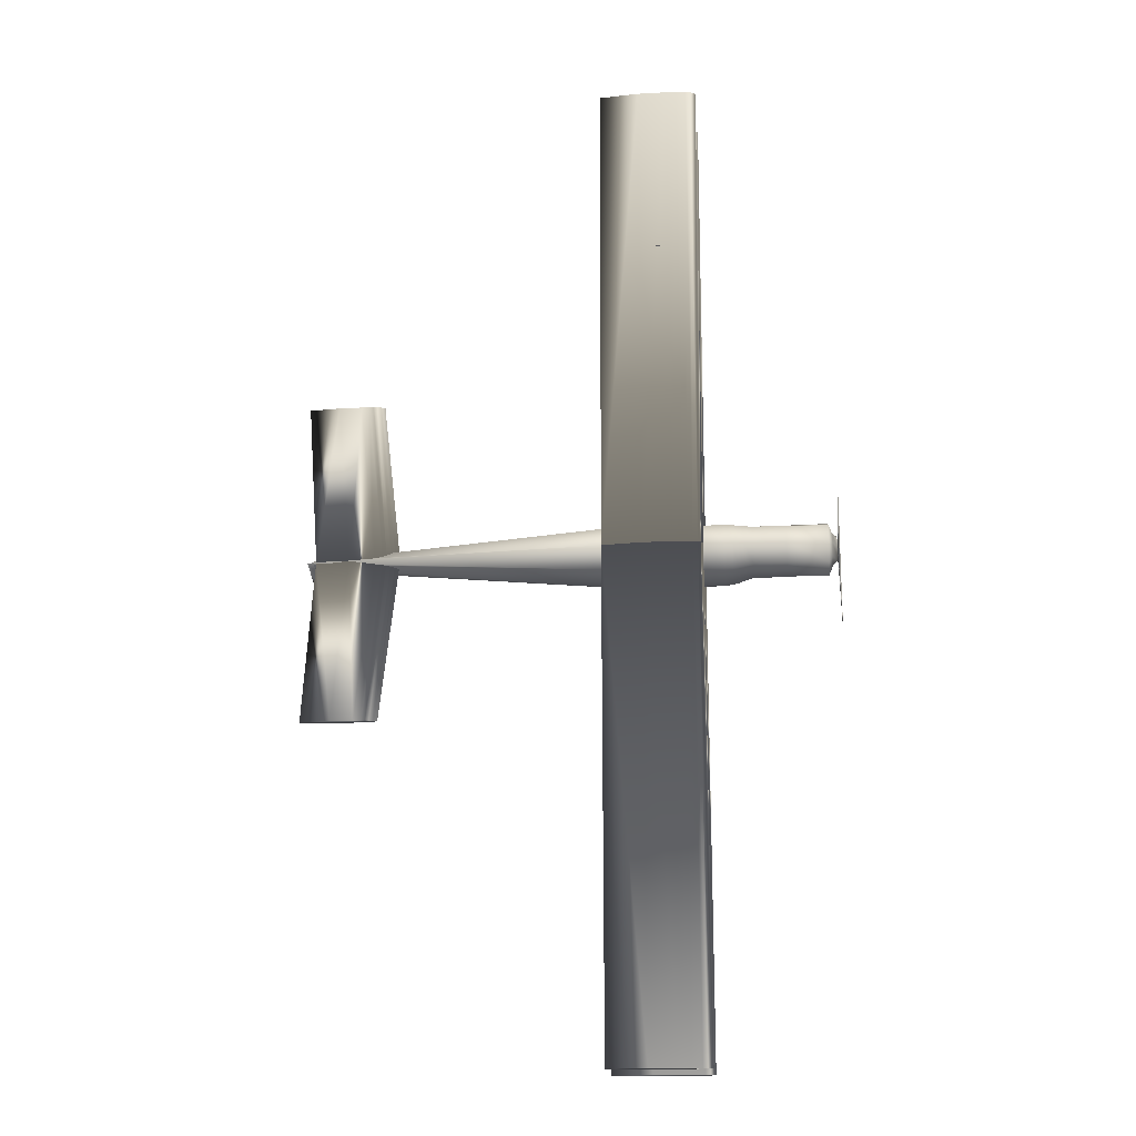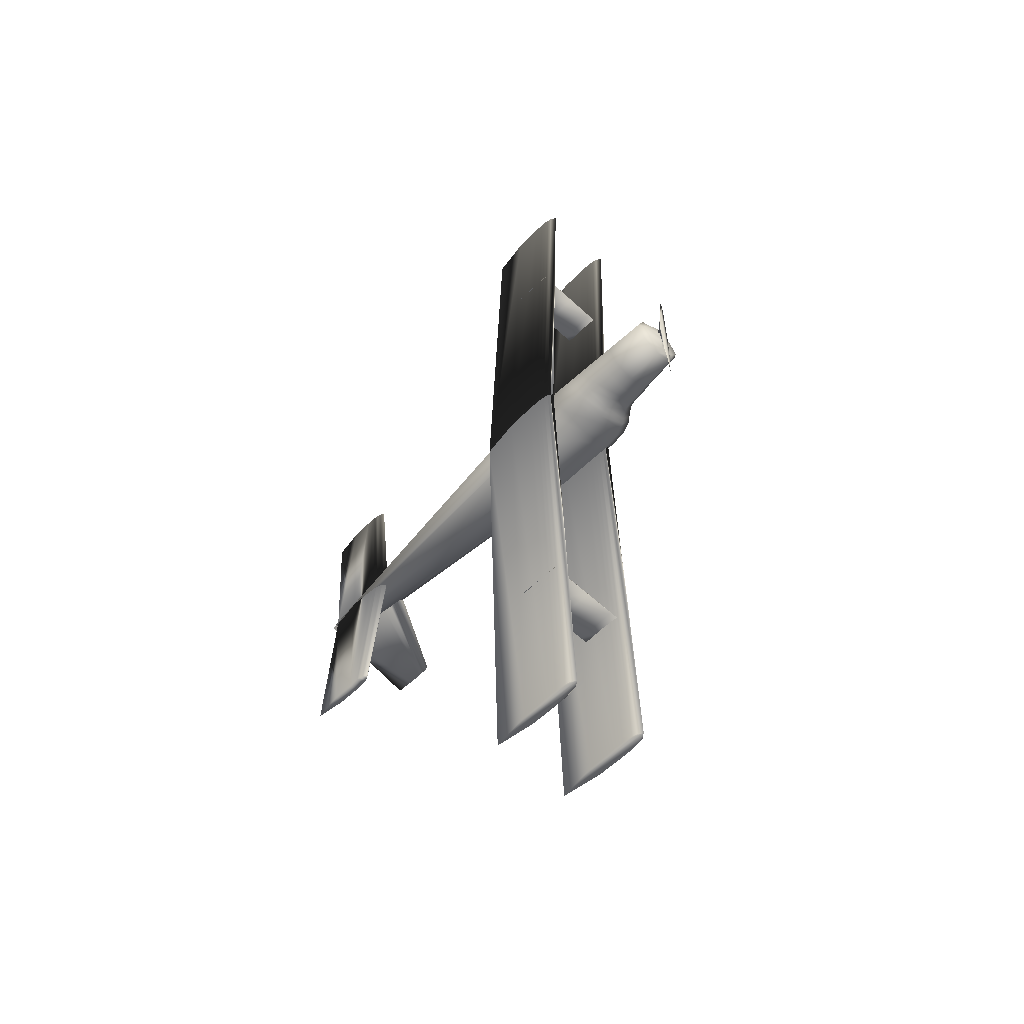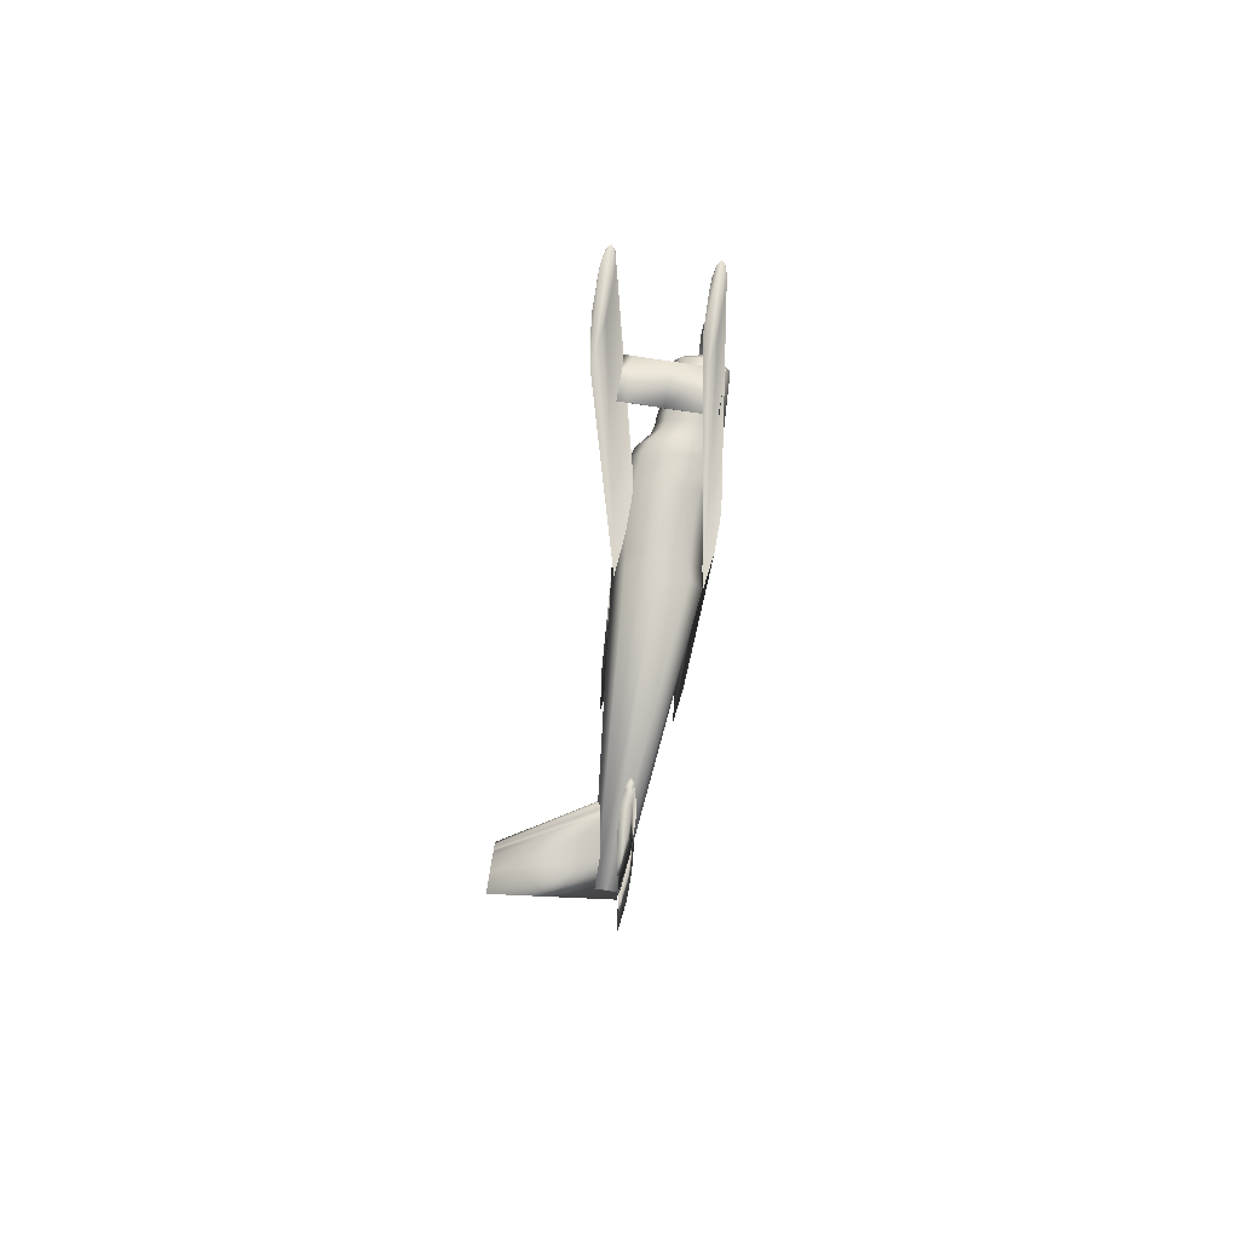
<metadata>
{"format":"obj","ext":"obj","renderer":"f3d","projection":"perspective","resolution":1024,"background":"white","views":[{"elev":-17.3,"azim":-174.8,"up":"+Y"},{"elev":-58.1,"azim":-134.0,"up":"+Y"},{"elev":73.3,"azim":99.0,"up":"+Y"}]}
</metadata>
<code>
v 0.1517 0.5 0.0307
v 0.1564 0.5 0.03421
v 0.1612 0.5 0.03508
v 0.1659 0.5 0.03596
v 0.1707 0.5 0.03618
v 0.1802 0.5 0.0364
v 0.2087 0.5 0.03596
v 0.2467 0.5 0.0307
v 0.2087 0.5 0.02544
v 0.1802 0.5 0.025
v 0.1707 0.5 0.02522
v 0.1659 0.5 0.02544
v 0.1612 0.5 0.02632
v 0.1564 0.5 0.02719
v 0.1517 0.975 0.04653
v 0.1564 0.975 0.05004
v 0.1612 0.975 0.05092
v 0.1659 0.975 0.0518
v 0.1707 0.975 0.05201
v 0.1802 0.975 0.05223
v 0.2087 0.975 0.0518
v 0.2467 0.975 0.04653
v 0.2087 0.975 0.04127
v 0.1802 0.975 0.04083
v 0.1707 0.975 0.04105
v 0.1659 0.975 0.04127
v 0.1612 0.975 0.04215
v 0.1564 0.975 0.04303
v 0.1517 0.025 0.04653
v 0.1564 0.025 0.05004
v 0.1612 0.025 0.05092
v 0.1659 0.025 0.0518
v 0.1707 0.025 0.05201
v 0.1802 0.025 0.05223
v 0.2087 0.025 0.0518
v 0.2467 0.025 0.04653
v 0.2087 0.025 0.04127
v 0.1802 0.025 0.04083
v 0.1707 0.025 0.04105
v 0.1659 0.025 0.04127
v 0.1612 0.025 0.04215
v 0.1564 0.025 0.04303
v 0.1517 0.5 0.1099
v 0.1564 0.5 0.1134
v 0.1612 0.5 0.1143
v 0.1659 0.5 0.1151
v 0.1707 0.5 0.1153
v 0.1802 0.5 0.1156
v 0.2087 0.5 0.1151
v 0.2467 0.5 0.1099
v 0.2087 0.5 0.1046
v 0.1802 0.5 0.1042
v 0.1707 0.5 0.1044
v 0.1659 0.5 0.1046
v 0.1612 0.5 0.1055
v 0.1564 0.5 0.1064
v 0.1517 0.975 0.1257
v 0.1564 0.975 0.1292
v 0.1612 0.975 0.1301
v 0.1659 0.975 0.131
v 0.1707 0.975 0.1312
v 0.1802 0.975 0.1314
v 0.2087 0.975 0.131
v 0.2467 0.975 0.1257
v 0.2087 0.975 0.1204
v 0.1802 0.975 0.12
v 0.1707 0.975 0.1202
v 0.1659 0.975 0.1204
v 0.1612 0.975 0.1213
v 0.1564 0.975 0.1222
v 0.1517 0.025 0.1257
v 0.1564 0.025 0.1292
v 0.1612 0.025 0.1301
v 0.1659 0.025 0.131
v 0.1707 0.025 0.1312
v 0.1802 0.025 0.1314
v 0.2087 0.025 0.131
v 0.2467 0.025 0.1257
v 0.2087 0.025 0.1204
v 0.1802 0.025 0.12
v 0.1707 0.025 0.1202
v 0.1659 0.025 0.1204
v 0.1612 0.025 0.1213
v 0.1564 0.025 0.1222
v 0.4404 0.5 0.06187
v 0.4444 0.5 0.06486
v 0.4485 0.5 0.06561
v 0.4525 0.5 0.06636
v 0.4566 0.5 0.06654
v 0.4647 0.5 0.06673
v 0.489 0.5 0.06636
v 0.5214 0.5 0.06187
v 0.489 0.5 0.05738
v 0.4647 0.5 0.05701
v 0.4566 0.5 0.05719
v 0.4525 0.5 0.05738
v 0.4485 0.5 0.05813
v 0.4444 0.5 0.05888
v 0.4585 0.6558 0.06187
v 0.4622 0.6558 0.06459
v 0.4659 0.6558 0.06527
v 0.4695 0.6558 0.06594
v 0.4732 0.6558 0.06611
v 0.4806 0.6558 0.06628
v 0.5027 0.6558 0.06594
v 0.5321 0.6558 0.06187
v 0.5027 0.6558 0.05779
v 0.4806 0.6558 0.05745
v 0.4732 0.6558 0.05762
v 0.4695 0.6558 0.05779
v 0.4659 0.6558 0.05847
v 0.4622 0.6558 0.05915
v 0.4585 0.3442 0.06187
v 0.4622 0.3442 0.06459
v 0.4659 0.3442 0.06527
v 0.4695 0.3442 0.06594
v 0.4732 0.3442 0.06611
v 0.4806 0.3442 0.06628
v 0.5027 0.3442 0.06594
v 0.5321 0.3442 0.06187
v 0.5027 0.3442 0.05779
v 0.4806 0.3442 0.05745
v 0.4732 0.3442 0.05762
v 0.4695 0.3442 0.05779
v 0.4659 0.3442 0.05847
v 0.4622 0.3442 0.05915
v 0.025 0.4235 0.06452
v 0.025 0.4459 0.06641
v 0.025 0.5 0.0672
v 0.025 0.5541 0.06641
v 0.025 0.5765 0.06452
v 0.025 0.5541 0.06263
v 0.025 0.5 0.06185
v 0.025 0.4459 0.06263
v 0.02789 0.5121 0.0615
v 0.02789 0.5086 0.0646
v 0.02789 0.5 0.06588
v 0.02789 0.4914 0.0646
v 0.02789 0.4879 0.0615
v 0.02789 0.4914 0.0584
v 0.02789 0.5 0.05711
v 0.02789 0.5086 0.0584
v 0.03234 0.5159 0.06512
v 0.03234 0.5112 0.08093
v 0.03234 0.5 0.08747
v 0.03234 0.4888 0.08093
v 0.03234 0.4841 0.06512
v 0.03234 0.4888 0.04932
v 0.03234 0.5 0.04278
v 0.03234 0.5112 0.04932
v 0.0359 0.5253 0.06304
v 0.0359 0.5179 0.08184
v 0.0359 0.5 0.08962
v 0.0359 0.4821 0.08184
v 0.0359 0.4747 0.06304
v 0.0359 0.4821 0.04425
v 0.0359 0.5 0.03647
v 0.0359 0.5179 0.04425
v 0.07505 0.5251 0.06413
v 0.07505 0.5178 0.08487
v 0.07505 0.5 0.09347
v 0.07505 0.4822 0.08487
v 0.07505 0.4749 0.06413
v 0.07505 0.4822 0.04338
v 0.07505 0.5 0.03479
v 0.07505 0.5178 0.04338
v 0.08928 0.5253 0.06502
v 0.08928 0.5179 0.08682
v 0.08928 0.5 0.09585
v 0.08928 0.4821 0.08682
v 0.08928 0.4747 0.06502
v 0.08928 0.4821 0.04321
v 0.08928 0.5 0.03418
v 0.08928 0.5179 0.04321
v 0.09818 0.5253 0.06502
v 0.09818 0.5179 0.08709
v 0.09818 0.5 0.09624
v 0.09818 0.4821 0.08709
v 0.09818 0.4747 0.06502
v 0.09818 0.4821 0.04294
v 0.09818 0.5 0.0338
v 0.09818 0.5179 0.04294
v 0.1062 0.5251 0.06597
v 0.1062 0.5178 0.08896
v 0.1062 0.5 0.09849
v 0.1062 0.4822 0.08896
v 0.1062 0.4749 0.06597
v 0.1062 0.4822 0.04298
v 0.1062 0.5 0.03346
v 0.1062 0.5178 0.04298
v 0.1151 0.5269 0.06911
v 0.1151 0.519 0.09459
v 0.1151 0.5 0.1051
v 0.1151 0.481 0.09459
v 0.1151 0.4731 0.06911
v 0.1151 0.481 0.04363
v 0.1151 0.5 0.03308
v 0.1151 0.519 0.04363
v 0.1195 0.5278 0.07133
v 0.1195 0.5197 0.09852
v 0.1195 0.5 0.1098
v 0.1195 0.4803 0.09852
v 0.1195 0.4722 0.07133
v 0.1195 0.4803 0.04415
v 0.1195 0.5 0.03289
v 0.1195 0.5197 0.04415
v 0.1249 0.5289 0.07213
v 0.1249 0.5204 0.1
v 0.1249 0.5 0.1116
v 0.1249 0.4796 0.1
v 0.1249 0.4711 0.07213
v 0.1249 0.4796 0.04422
v 0.1249 0.5 0.03266
v 0.1249 0.5204 0.04422
v 0.1329 0.5296 0.07369
v 0.1329 0.5209 0.1029
v 0.1329 0.5 0.1151
v 0.1329 0.4791 0.1029
v 0.1329 0.4704 0.07369
v 0.1329 0.4791 0.04443
v 0.1329 0.5 0.03231
v 0.1329 0.5209 0.04443
v 0.1497 0.5294 0.07433
v 0.1497 0.5208 0.1045
v 0.1497 0.5 0.1171
v 0.1497 0.4792 0.1045
v 0.1497 0.4706 0.07433
v 0.1497 0.4792 0.04411
v 0.1497 0.5 0.03159
v 0.1497 0.5208 0.04411
v 0.1605 0.5304 0.07592
v 0.1605 0.5215 0.105
v 0.1605 0.5 0.117
v 0.1605 0.4785 0.105
v 0.1605 0.4696 0.07592
v 0.1605 0.4785 0.04686
v 0.1605 0.5 0.03483
v 0.1605 0.5215 0.04686
v 0.2058 0.5296 0.07599
v 0.2058 0.5209 0.1048
v 0.2058 0.5 0.1167
v 0.2058 0.4791 0.1048
v 0.2058 0.4704 0.07599
v 0.2058 0.4791 0.04718
v 0.2058 0.5 0.03525
v 0.2058 0.5209 0.04718
v 0.2281 0.5288 0.07429
v 0.2281 0.5204 0.1027
v 0.2281 0.5 0.1145
v 0.2281 0.4796 0.1027
v 0.2281 0.4712 0.07429
v 0.2281 0.4796 0.04589
v 0.2281 0.5 0.03413
v 0.2281 0.5204 0.04589
v 0.2441 0.5285 0.07197
v 0.2441 0.5202 0.1008
v 0.2441 0.5 0.1128
v 0.2441 0.4798 0.1008
v 0.2441 0.4715 0.07197
v 0.2441 0.4798 0.0431
v 0.2441 0.5 0.03113
v 0.2441 0.5202 0.0431
v 0.5237 0.5031 0.07254
v 0.5237 0.5022 0.08072
v 0.5237 0.5 0.0841
v 0.5237 0.4978 0.08072
v 0.5237 0.4969 0.07254
v 0.5237 0.4978 0.06436
v 0.5237 0.5 0.06097
v 0.5237 0.5022 0.06436
v 0.1622 0.8054 0.07769
v 0.1622 0.8053 0.1076
v 0.1622 0.8051 0.12
v 0.1622 0.8049 0.1076
v 0.1622 0.8048 0.07769
v 0.1622 0.8049 0.04777
v 0.1622 0.8051 0.03537
v 0.1622 0.8053 0.04777
v 0.2014 0.8052 0.07738
v 0.2014 0.8052 0.1075
v 0.2014 0.8051 0.12
v 0.2014 0.805 0.1075
v 0.2014 0.8049 0.07738
v 0.2014 0.805 0.04727
v 0.2014 0.8051 0.0348
v 0.2014 0.8052 0.04727
v 0.1622 0.1952 0.07769
v 0.1622 0.1951 0.1076
v 0.1622 0.1949 0.12
v 0.1622 0.1947 0.1076
v 0.1622 0.1946 0.07769
v 0.1622 0.1947 0.04777
v 0.1622 0.1949 0.03537
v 0.1622 0.1951 0.04777
v 0.2014 0.1951 0.07738
v 0.2014 0.195 0.1075
v 0.2014 0.1949 0.12
v 0.2014 0.1948 0.1075
v 0.2014 0.1948 0.07738
v 0.2014 0.1948 0.04727
v 0.2014 0.1949 0.0348
v 0.2014 0.195 0.04727
v 0.4302 0.5 0.06237
v 0.4352 0.5031 0.06237
v 0.4402 0.5038 0.06237
v 0.4451 0.5046 0.06237
v 0.4501 0.5048 0.06237
v 0.4601 0.505 0.06237
v 0.49 0.5046 0.06237
v 0.5299 0.5 0.06237
v 0.49 0.4954 0.06237
v 0.4601 0.495 0.06237
v 0.4501 0.4952 0.06237
v 0.4451 0.4954 0.06237
v 0.4402 0.4962 0.06237
v 0.4352 0.4969 0.06237
v 0.497 0.5 0.1732
v 0.4992 0.5014 0.1732
v 0.5015 0.5017 0.1732
v 0.5038 0.5021 0.1732
v 0.5061 0.5022 0.1732
v 0.5106 0.5023 0.1732
v 0.5242 0.5021 0.1732
v 0.5424 0.5 0.1732
v 0.5242 0.4979 0.1732
v 0.5106 0.4977 0.1732
v 0.5061 0.4978 0.1732
v 0.5038 0.4979 0.1732
v 0.5015 0.4983 0.1732
v 0.4992 0.4986 0.1732
v 0.1497 0.4984 0.06187
v 0.1684 0.4984 0.06187
v 0.1684 0.5078 0.06187
v 0.1497 0.5078 0.06187
v 0.1497 0.4984 0.07745
v 0.1684 0.4984 0.07745
v 0.1684 0.5078 0.07745
v 0.1497 0.5078 0.07745
f 1 16 15
f 2 17 16
f 3 18 17
f 4 19 18
f 5 20 19
f 6 21 20
f 7 22 21
f 8 23 22
f 9 24 23
f 10 25 24
f 11 26 25
f 12 27 26
f 13 28 27
f 14 15 28
f 1 2 16
f 2 3 17
f 3 4 18
f 4 5 19
f 5 6 20
f 6 7 21
f 7 8 22
f 8 9 23
f 9 10 24
f 10 11 25
f 11 12 26
f 12 13 27
f 13 14 28
f 14 1 15
f 1 30 29
f 2 31 30
f 3 32 31
f 4 33 32
f 5 34 33
f 6 35 34
f 7 36 35
f 8 37 36
f 9 38 37
f 10 39 38
f 11 40 39
f 12 41 40
f 13 42 41
f 14 29 42
f 1 2 30
f 2 3 31
f 3 4 32
f 4 5 33
f 5 6 34
f 6 7 35
f 7 8 36
f 8 9 37
f 9 10 38
f 10 11 39
f 11 12 40
f 12 13 41
f 13 14 42
f 14 1 29
f 43 58 57
f 44 59 58
f 45 60 59
f 46 61 60
f 47 62 61
f 48 63 62
f 49 64 63
f 50 65 64
f 51 66 65
f 52 67 66
f 53 68 67
f 54 69 68
f 55 70 69
f 56 57 70
f 43 44 58
f 44 45 59
f 45 46 60
f 46 47 61
f 47 48 62
f 48 49 63
f 49 50 64
f 50 51 65
f 51 52 66
f 52 53 67
f 53 54 68
f 54 55 69
f 55 56 70
f 56 43 57
f 43 72 71
f 44 73 72
f 45 74 73
f 46 75 74
f 47 76 75
f 48 77 76
f 49 78 77
f 50 79 78
f 51 80 79
f 52 81 80
f 53 82 81
f 54 83 82
f 55 84 83
f 56 71 84
f 43 44 72
f 44 45 73
f 45 46 74
f 46 47 75
f 47 48 76
f 48 49 77
f 49 50 78
f 50 51 79
f 51 52 80
f 52 53 81
f 53 54 82
f 54 55 83
f 55 56 84
f 56 43 71
f 85 100 99
f 86 101 100
f 87 102 101
f 88 103 102
f 89 104 103
f 90 105 104
f 91 106 105
f 92 107 106
f 93 108 107
f 94 109 108
f 95 110 109
f 96 111 110
f 97 112 111
f 98 99 112
f 85 86 100
f 86 87 101
f 87 88 102
f 88 89 103
f 89 90 104
f 90 91 105
f 91 92 106
f 92 93 107
f 93 94 108
f 94 95 109
f 95 96 110
f 96 97 111
f 97 98 112
f 98 85 99
f 85 114 113
f 86 115 114
f 87 116 115
f 88 117 116
f 89 118 117
f 90 119 118
f 91 120 119
f 92 121 120
f 93 122 121
f 94 123 122
f 95 124 123
f 96 125 124
f 97 126 125
f 98 113 126
f 85 86 114
f 86 87 115
f 87 88 116
f 88 89 117
f 89 90 118
f 90 91 119
f 91 92 120
f 92 93 121
f 93 94 122
f 94 95 123
f 95 96 124
f 96 97 125
f 97 98 126
f 98 85 113
f 127 136 135
f 128 137 136
f 129 138 137
f 130 139 138
f 131 140 139
f 132 141 140
f 133 142 141
f 134 135 142
f 135 144 143
f 136 145 144
f 137 146 145
f 138 147 146
f 139 148 147
f 140 149 148
f 141 150 149
f 142 143 150
f 143 152 151
f 144 153 152
f 145 154 153
f 146 155 154
f 147 156 155
f 148 157 156
f 149 158 157
f 150 151 158
f 151 160 159
f 152 161 160
f 153 162 161
f 154 163 162
f 155 164 163
f 156 165 164
f 157 166 165
f 158 159 166
f 159 168 167
f 160 169 168
f 161 170 169
f 162 171 170
f 163 172 171
f 164 173 172
f 165 174 173
f 166 167 174
f 167 176 175
f 168 177 176
f 169 178 177
f 170 179 178
f 171 180 179
f 172 181 180
f 173 182 181
f 174 175 182
f 175 184 183
f 176 185 184
f 177 186 185
f 178 187 186
f 179 188 187
f 180 189 188
f 181 190 189
f 182 183 190
f 183 192 191
f 184 193 192
f 185 194 193
f 186 195 194
f 187 196 195
f 188 197 196
f 189 198 197
f 190 191 198
f 191 200 199
f 192 201 200
f 193 202 201
f 194 203 202
f 195 204 203
f 196 205 204
f 197 206 205
f 198 199 206
f 199 208 207
f 200 209 208
f 201 210 209
f 202 211 210
f 203 212 211
f 204 213 212
f 205 214 213
f 206 207 214
f 207 216 215
f 208 217 216
f 209 218 217
f 210 219 218
f 211 220 219
f 212 221 220
f 213 222 221
f 214 215 222
f 215 224 223
f 216 225 224
f 217 226 225
f 218 227 226
f 219 228 227
f 220 229 228
f 221 230 229
f 222 223 230
f 223 232 231
f 224 233 232
f 225 234 233
f 226 235 234
f 227 236 235
f 228 237 236
f 229 238 237
f 230 231 238
f 231 240 239
f 232 241 240
f 233 242 241
f 234 243 242
f 235 244 243
f 236 245 244
f 237 246 245
f 238 239 246
f 239 248 247
f 240 249 248
f 241 250 249
f 242 251 250
f 243 252 251
f 244 253 252
f 245 254 253
f 246 247 254
f 247 256 255
f 248 257 256
f 249 258 257
f 250 259 258
f 251 260 259
f 252 261 260
f 253 262 261
f 254 255 262
f 255 264 263
f 256 265 264
f 257 266 265
f 258 267 266
f 259 268 267
f 260 269 268
f 261 270 269
f 262 263 270
f 127 128 136
f 128 129 137
f 129 130 138
f 130 131 139
f 131 132 140
f 132 133 141
f 133 134 142
f 134 127 135
f 135 136 144
f 136 137 145
f 137 138 146
f 138 139 147
f 139 140 148
f 140 141 149
f 141 142 150
f 142 135 143
f 143 144 152
f 144 145 153
f 145 146 154
f 146 147 155
f 147 148 156
f 148 149 157
f 149 150 158
f 150 143 151
f 151 152 160
f 152 153 161
f 153 154 162
f 154 155 163
f 155 156 164
f 156 157 165
f 157 158 166
f 158 151 159
f 159 160 168
f 160 161 169
f 161 162 170
f 162 163 171
f 163 164 172
f 164 165 173
f 165 166 174
f 166 159 167
f 167 168 176
f 168 169 177
f 169 170 178
f 170 171 179
f 171 172 180
f 172 173 181
f 173 174 182
f 174 167 175
f 175 176 184
f 176 177 185
f 177 178 186
f 178 179 187
f 179 180 188
f 180 181 189
f 181 182 190
f 182 175 183
f 183 184 192
f 184 185 193
f 185 186 194
f 186 187 195
f 187 188 196
f 188 189 197
f 189 190 198
f 190 183 191
f 191 192 200
f 192 193 201
f 193 194 202
f 194 195 203
f 195 196 204
f 196 197 205
f 197 198 206
f 198 191 199
f 199 200 208
f 200 201 209
f 201 202 210
f 202 203 211
f 203 204 212
f 204 205 213
f 205 206 214
f 206 199 207
f 207 208 216
f 208 209 217
f 209 210 218
f 210 211 219
f 211 212 220
f 212 213 221
f 213 214 222
f 214 207 215
f 215 216 224
f 216 217 225
f 217 218 226
f 218 219 227
f 219 220 228
f 220 221 229
f 221 222 230
f 222 215 223
f 223 224 232
f 224 225 233
f 225 226 234
f 226 227 235
f 227 228 236
f 228 229 237
f 229 230 238
f 230 223 231
f 231 232 240
f 232 233 241
f 233 234 242
f 234 235 243
f 235 236 244
f 236 237 245
f 237 238 246
f 238 231 239
f 239 240 248
f 240 241 249
f 241 242 250
f 242 243 251
f 243 244 252
f 244 245 253
f 245 246 254
f 246 239 247
f 247 248 256
f 248 249 257
f 249 250 258
f 250 251 259
f 251 252 260
f 252 253 261
f 253 254 262
f 254 247 255
f 255 256 264
f 256 257 265
f 257 258 266
f 258 259 267
f 259 260 268
f 260 261 269
f 261 262 270
f 262 255 263
f 271 280 279
f 272 281 280
f 273 282 281
f 274 283 282
f 275 284 283
f 276 285 284
f 277 286 285
f 278 279 286
f 271 272 280
f 272 273 281
f 273 274 282
f 274 275 283
f 275 276 284
f 276 277 285
f 277 278 286
f 278 271 279
f 287 296 295
f 288 297 296
f 289 298 297
f 290 299 298
f 291 300 299
f 292 301 300
f 293 302 301
f 294 295 302
f 287 288 296
f 288 289 297
f 289 290 298
f 290 291 299
f 291 292 300
f 292 293 301
f 293 294 302
f 294 287 295
f 303 318 317
f 304 319 318
f 305 320 319
f 306 321 320
f 307 322 321
f 308 323 322
f 309 324 323
f 310 325 324
f 311 326 325
f 312 327 326
f 313 328 327
f 314 329 328
f 315 330 329
f 316 317 330
f 303 304 318
f 304 305 319
f 305 306 320
f 306 307 321
f 307 308 322
f 308 309 323
f 309 310 324
f 310 311 325
f 311 312 326
f 312 313 327
f 313 314 328
f 314 315 329
f 315 316 330
f 316 303 317
f 331 334 332
f 332 334 333
f 331 336 335
f 331 332 336
f 331 335 334
f 334 335 338
f 334 338 337
f 334 337 333
f 332 337 336
f 332 333 337
f 336 338 335
f 336 337 338
f 27 28 15
f 26 27 15
f 25 26 15
f 24 25 15
f 23 24 15
f 22 23 15
f 16 17 18
f 21 22 15
f 21 15 16
f 20 21 16
f 19 20 16
f 41 42 29
f 40 41 29
f 39 40 29
f 38 39 29
f 37 38 29
f 36 37 29
f 30 31 32
f 35 36 29
f 35 29 30
f 34 35 30
f 33 34 30
f 69 70 57
f 68 69 57
f 67 68 57
f 66 67 57
f 65 66 57
f 64 65 57
f 58 59 60
f 57 58 60
f 64 57 60
f 63 64 60
f 62 63 60
f 62 60 61
f 83 84 71
f 82 83 71
f 81 82 71
f 80 81 71
f 79 80 71
f 78 79 71
f 72 73 74
f 71 72 74
f 78 71 74
f 77 78 74
f 76 77 74
f 76 74 75
f 112 99 100
f 112 100 101
f 111 112 101
f 110 111 101
f 110 101 102
f 110 102 103
f 109 110 103
f 109 103 104
f 108 109 104
f 107 108 104
f 107 104 105
f 107 105 106
f 126 113 114
f 126 114 115
f 125 126 115
f 124 125 115
f 124 115 116
f 124 116 117
f 123 124 117
f 123 117 118
f 122 123 118
f 121 122 118
f 121 118 119
f 121 119 120
f 268 269 270
f 264 265 266
f 267 268 270
f 267 270 263
f 267 263 264
f 267 264 266
f 134 133 132
f 128 127 134
f 132 131 130
f 128 134 132
f 128 132 130
f 129 128 130
f 280 281 282
f 284 285 286
f 279 280 282
f 279 282 283
f 279 283 284
f 279 284 286
f 278 277 276
f 274 273 272
f 278 276 275
f 271 278 275
f 272 271 275
f 274 272 275
f 296 297 298
f 300 301 302
f 295 296 298
f 295 298 299
f 295 299 300
f 295 300 302
f 294 293 292
f 290 289 288
f 294 292 291
f 287 294 291
f 288 287 291
f 290 288 291
f 330 317 318
f 329 330 318
f 329 318 319
f 328 329 319
f 328 319 320
f 328 320 321
f 327 328 321
f 326 327 321
f 326 321 322
f 325 326 322
f 325 322 323
f 325 323 324
f 311 310 309
f 306 305 304
f 316 315 314
f 304 303 316
f 312 311 309
f 312 309 308
f 313 312 308
f 313 308 307
f 313 307 306
f 314 313 306

</code>
